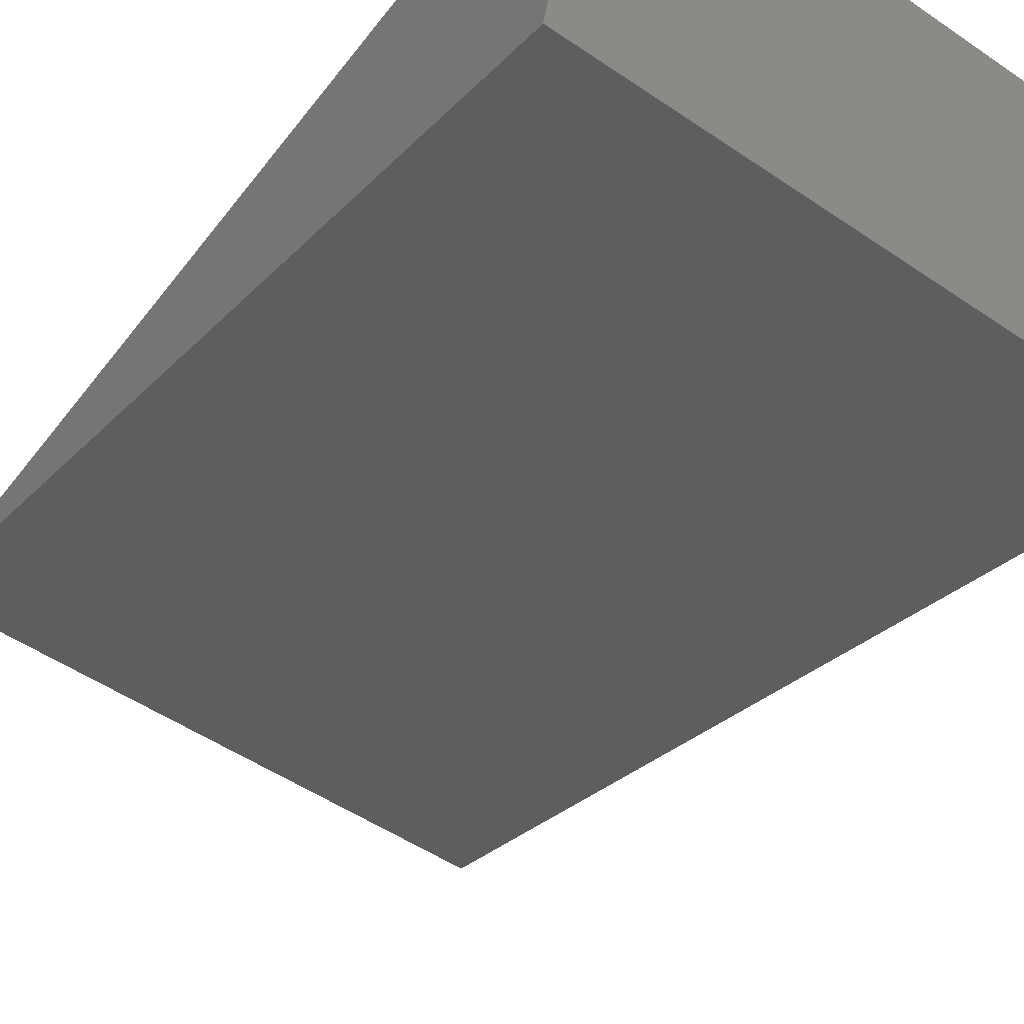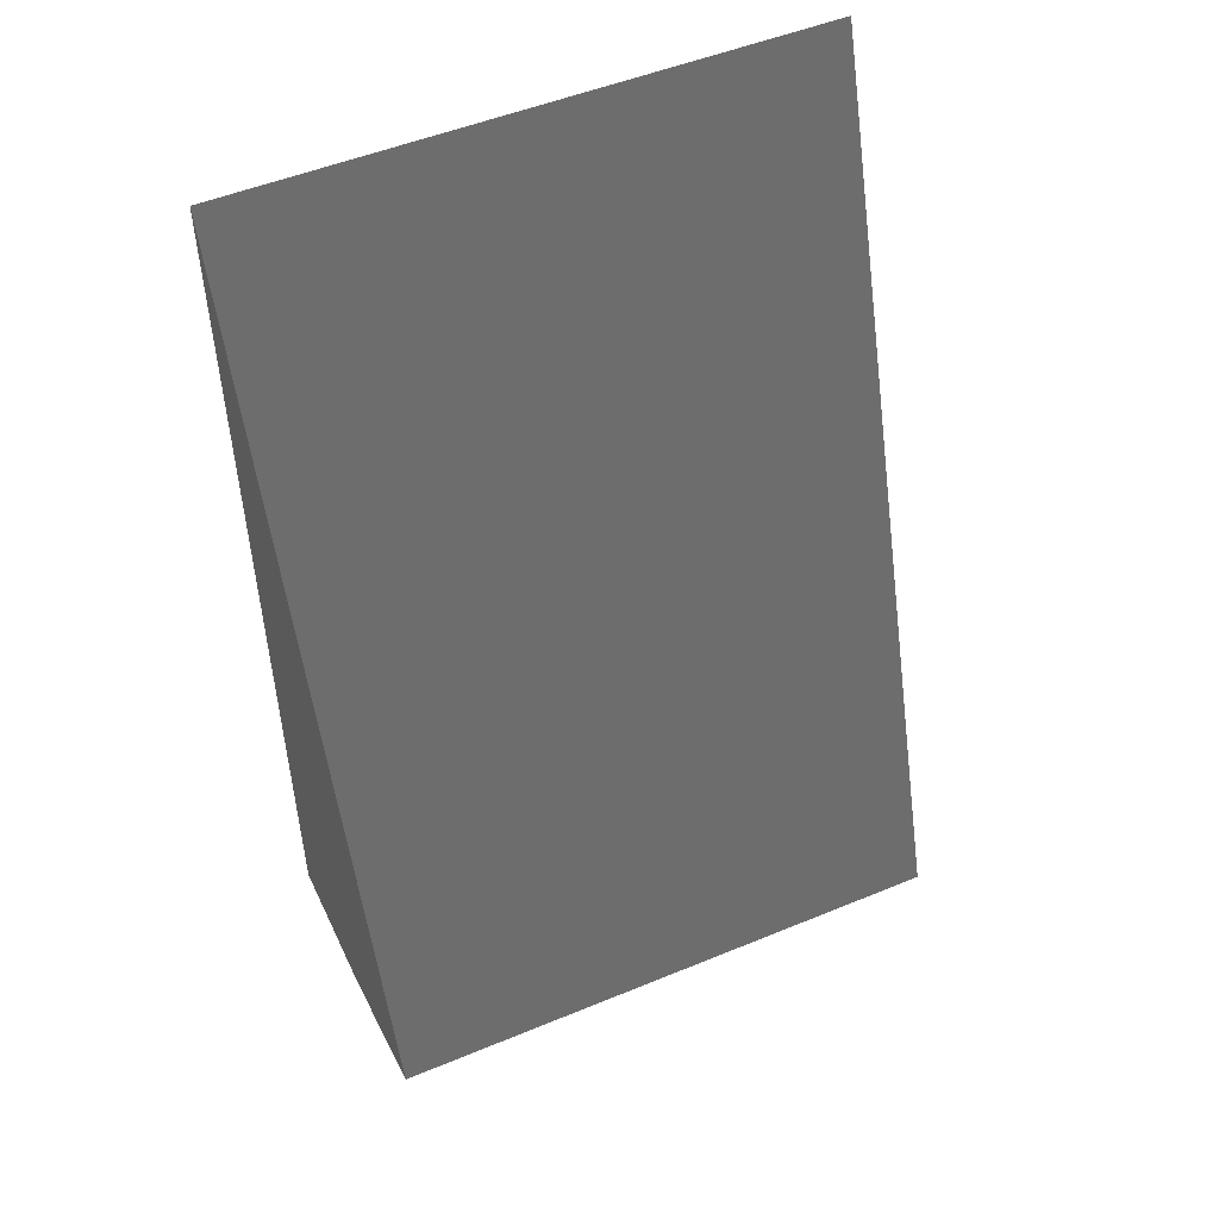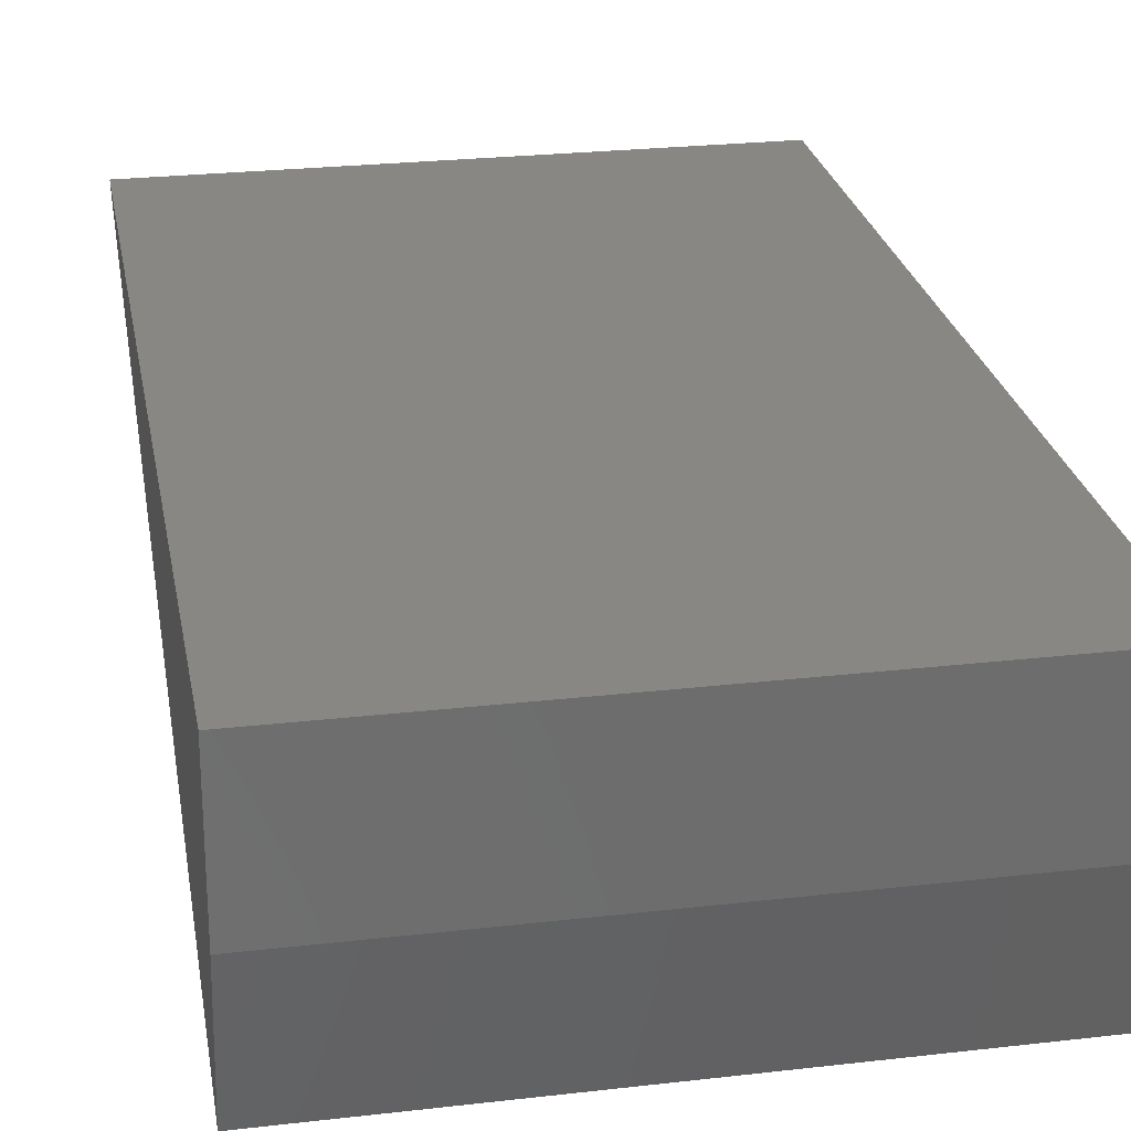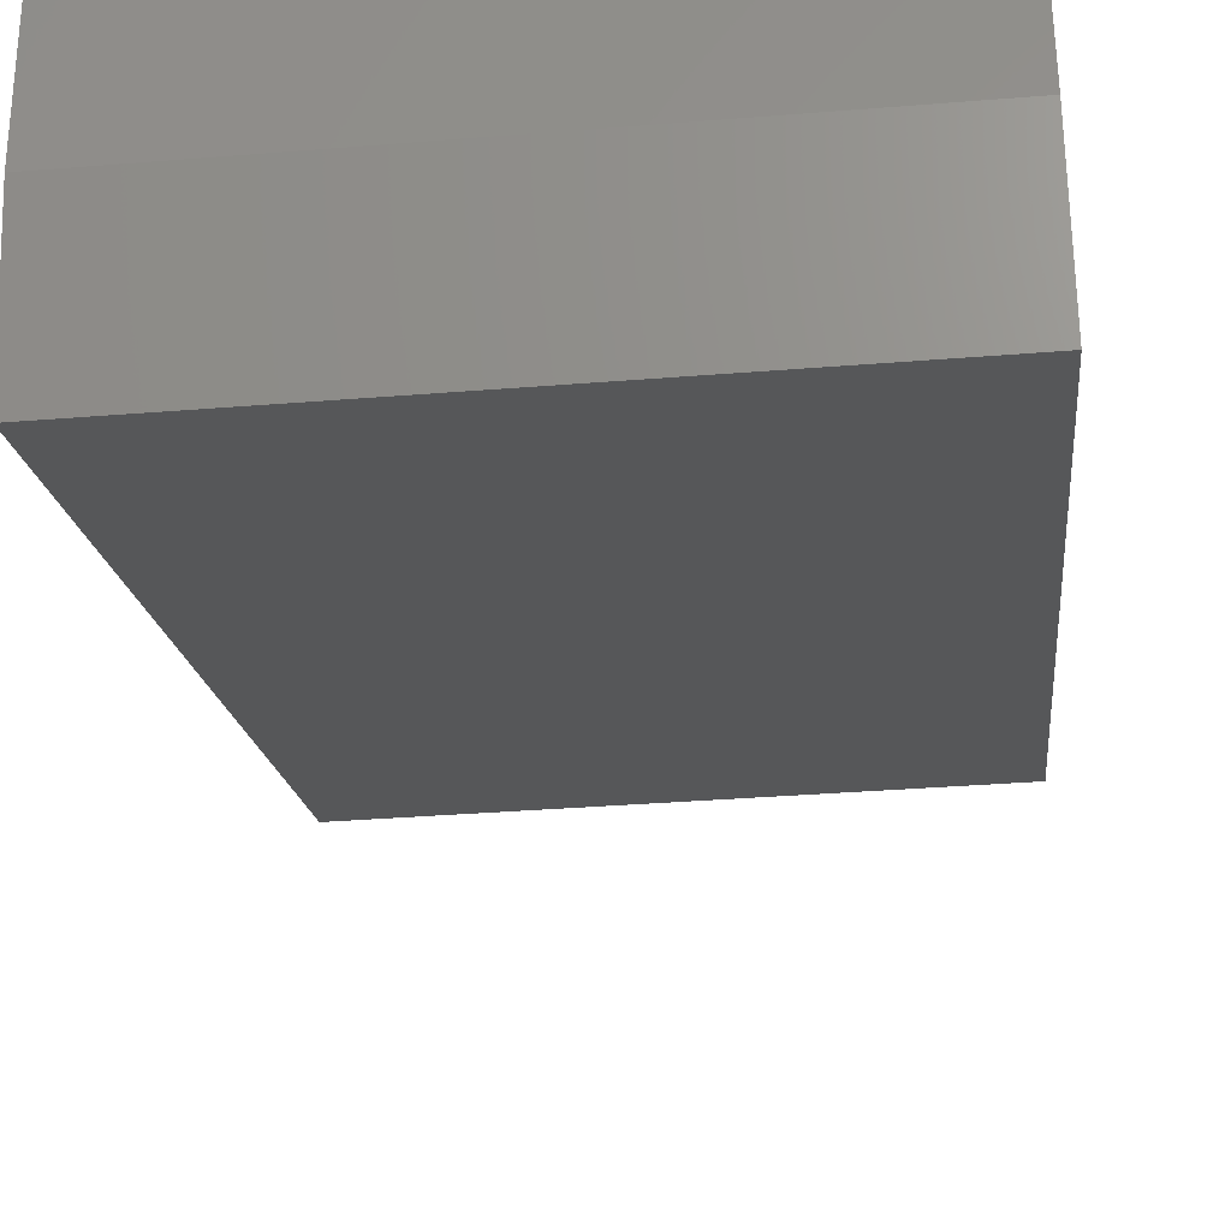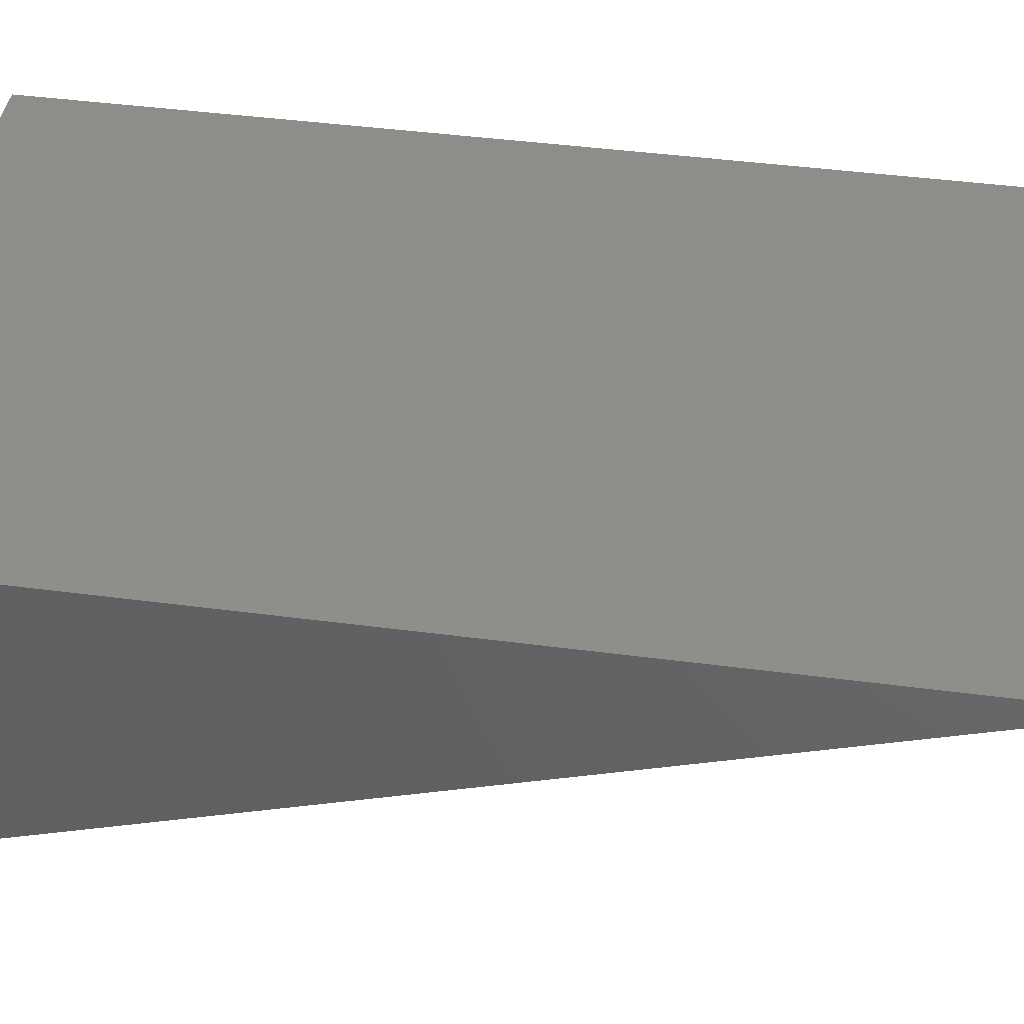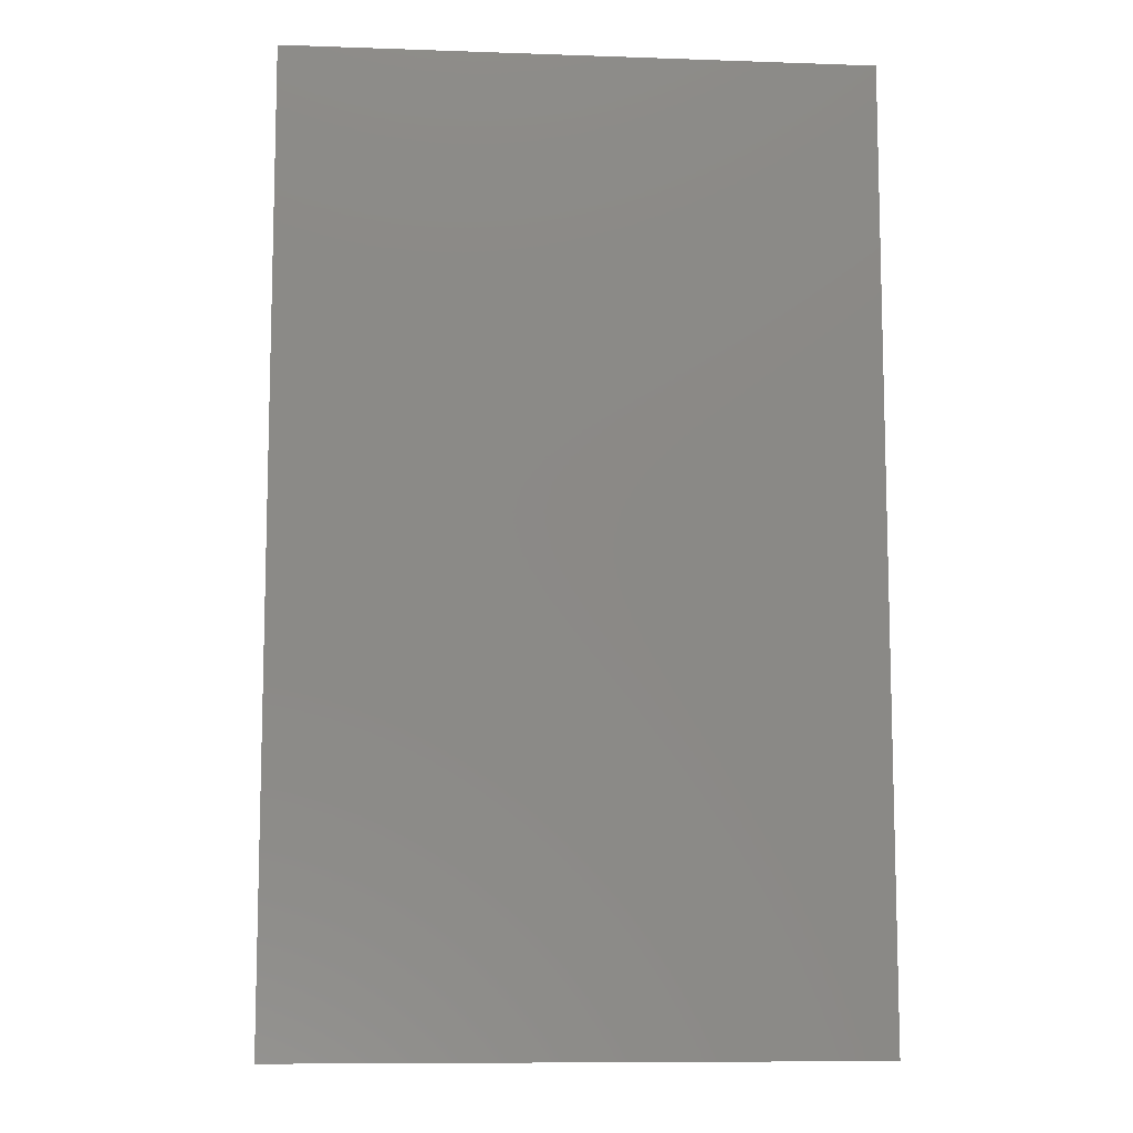
<metadata>
{"format":"stl","ext":"stl","renderer":"f3d","projection":"perspective","resolution":1024,"background":"white","views":[{"elev":-51.4,"azim":143.6,"up":"+Y"},{"elev":50.8,"azim":-24.3,"up":"+Z"},{"elev":25.6,"azim":169.6,"up":"+Y"},{"elev":-35.0,"azim":-173.9,"up":"+Y"},{"elev":42.5,"azim":-81.0,"up":"+Y"},{"elev":-9.6,"azim":174.9,"up":"+Z"}]}
</metadata>
<code>
# stl→obj: 8 verts, 12 faces
v 0 -0.2362 0.03815
v 0.4579 -0.2362 0.03815
v 4.592e-17 0 0.75
v 0.4579 0 0.75
v 0 0 0
v 0.4579 0 -2.804e-17
v 0 -0.1196 0.009599
v 0.4579 -0.1196 0.009599
f 1 2 3
f 3 2 4
f 5 3 6
f 6 3 4
f 3 7 1
f 3 5 7
f 2 8 4
f 8 6 4
f 2 1 8
f 8 1 7
f 8 7 6
f 6 7 5

</code>
